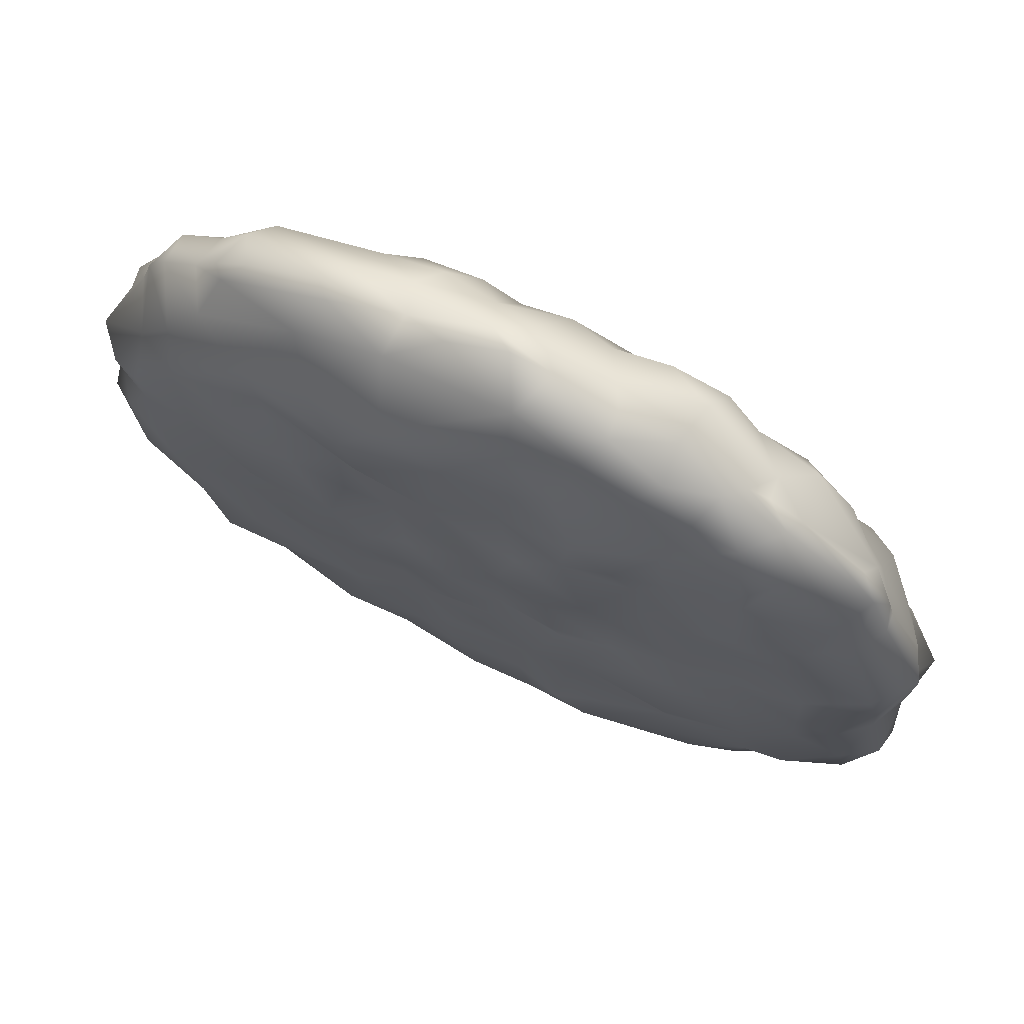
<metadata>
{"format":"obj","ext":"obj","renderer":"f3d","projection":"perspective","resolution":1024,"background":"white","views":[{"elev":72.8,"azim":25.9,"up":"+Z"}]}
</metadata>
<code>
g m_dlc8_prep_chicken_burger_01
v -0.1561 0.05 0.2957
v -0.1928 0.0285 0.2315
v -0.2358 0.05204 0.2348
v -0.2233 0.06973 0.2697
v -0.1407 0.07039 0.3211
v -0.2534 0.08243 0.2361
v -0.2344 0.08235 0.2598
v -0.2815 0.08316 0.2111
v -0.2573 0.04054 0.207
v -0.2969 0.08319 0.1894
v -0.287 0.04483 0.1596
v -0.3065 0.08225 0.1568
v -0.3312 0.05553 0.1093
v -0.0935 0.05491 0.3111
v -0.1284 0.03783 0.2804
v -0.07859 0.01927 0.2779
v 0.00112 0.05064 0.3289
v 0.003644 0.03179 0.2947
v -0.03616 0.01539 0.2572
v -0.1376 0.02564 0.2459
v -0.1112 0.01534 0.2163
v -0.1766 0.02327 0.2081
v -0.3234 0.08395 0.1187
v -0.3333 0.08354 0.07009
v -0.3266 0.05339 0.04732
v -0.343 0.05151 -0.02654
v -0.3407 0.08153 0.001712
v -0.3347 0.08425 -0.05363
v -0.328 0.06585 -0.08211
v -0.3259 0.08402 -0.1393
v -0.3219 0.06614 -0.1442
v -0.3005 0.06949 -0.1907
v -0.3008 0.08536 -0.1896
v -0.2841 0.08355 -0.2113
v -0.2458 0.06293 -0.2362
v -0.2707 0.04104 -0.203
v -0.2884 0.03967 -0.1442
v -0.3121 0.04833 -0.0969
v -0.2621 0.02619 -0.1272
v -0.2483 0.02418 -0.1844
v -0.2157 0.02143 -0.117
v -0.1165 0.01386 -0.1158
v -0.1915 0.02445 -0.07139
v -0.1229 0.01989 -0.07777
v -0.1652 0.01135 -0.02155
v -0.2098 0.02115 -0.02084
v -0.1163 0.009682 -0.007296
v -0.07662 0.01732 -0.02493
v -0.07997 0.02401 -0.07426
v -0.2701 0.01578 -0.01241
v -0.3052 0.02579 -0.04819
v -0.3132 0.03056 0.01642
v -0.1816 0.02477 -0.1815
v -0.1757 0.01734 0.02276
v -0.214 0.02262 0.02277
v -0.193 0.01011 0.06152
v -0.1335 0.0166 0.03285
v -0.1536 0.009757 0.1446
v -0.113 0.01459 0.123
v -0.08261 0.0232 0.09632
v -0.2264 0.01739 0.1005
v -0.2152 0.02062 0.1447
v -0.2573 0.02877 0.1349
v -0.2498 0.02522 0.06312
v -0.2919 0.02975 0.05712
v -0.2911 0.02659 0.102
v -0.1203 0.0215 0.1645
v -0.1766 0.02398 0.1767
v -0.1035 0.01643 0.1733
v -0.05094 0.02132 0.1405
v 0.003064 0.02333 0.1887
v 0.02291 0.01147 0.1491
v 0.008316 0.008783 0.09577
v -0.02057 0.01641 0.07638
v 0.07421 0.01231 0.1043
v 0.04479 0.01717 0.04578
v 0.09576 0.02435 0.05524
v 0.09729 0.02068 0.003571
v 0.05022 0.01628 -0.005327
v 0.1172 0.02532 0.1151
v 0.1054 0.02632 0.158
v 0.1538 0.01715 0.1511
v 0.1257 0.02638 0.1953
v 0.1832 0.01921 0.1741
v 0.1765 0.02793 0.2048
v 0.2417 0.04731 0.2006
v 0.2284 0.03366 0.1631
v 0.05389 0.01669 0.1702
v 0.09047 0.01658 0.2029
v 0.1621 0.02248 0.1102
v 0.2168 0.02573 0.1327
v 0.2856 0.036 0.1123
v 0.2423 0.02499 0.07332
v 0.1884 0.02184 0.05651
v 0.2588 0.0511 0.168
v 0.3094 0.06358 0.1165
v 0.2731 0.0728 0.1671
v 0.2719 0.08528 0.1673
v 0.2674 0.08514 0.1849
v 0.2564 0.07123 0.2183
v 0.2424 0.0844 0.2284
v 0.193 0.08564 0.267
v 0.1869 0.07142 0.2782
v 0.1682 0.08595 0.2804
v 0.1531 0.08403 0.2872
v 0.2977 0.0856 0.1243
v 0.2944 0.0424 0.06879
v 0.2971 0.05283 -0.003104
v 0.2733 0.03346 -0.005867
v 0.3109 0.0813 0.0007334
v 0.3078 0.08461 0.07062
v 0.3099 0.0824 -0.01579
v 0.3115 0.05077 -0.0549
v 0.3158 0.07403 -0.07579
v 0.2862 0.03243 -0.04887
v 0.2488 0.02493 -0.02033
v 0.2483 0.02526 -0.1156
v 0.213 0.02241 -0.07699
v 0.1954 0.02059 -0.01015
v 0.2445 0.0184 0.04452
v 0.2098 0.0168 0.01243
v 0.139 0.02252 0.02577
v 0.1505 0.01623 0.06726
v 0.1305 0.01493 -0.007134
v 0.1873 0.01707 -0.04459
v 0.1484 0.01752 -0.1045
v 0.07163 0.01623 -0.07683
v 0.057 0.0215 -0.03425
v 0.1514 0.02615 -0.1451
v 0.06744 0.0222 -0.125
v 0.08794 0.01673 -0.175
v 0.03557 0.01127 -0.08768
v 0.02375 0.02482 -0.1505
v -0.01029 0.02008 -0.1061
v -0.04369 0.02114 -0.1491
v -0.06773 0.02147 -0.09009
v -0.00193 0.01857 -0.05425
v -0.0686 0.02303 -0.1947
v -0.1157 0.01822 -0.1618
v -0.1364 0.02179 -0.2294
v -0.08964 0.03002 -0.2598
v -0.2115 0.03597 -0.228
v -0.1618 0.03905 -0.2743
v -0.08875 0.03887 -0.2833
v -0.02417 0.03995 -0.3138
v -0.02273 0.02682 -0.2784
v -0.03021 0.01245 -0.03692
v -0.03633 0.01857 -0.2008
v 0.02033 0.0238 -0.2071
v 0.05854 0.01519 -0.2095
v 0.03113 0.02595 -0.2669
v -0.09661 0.0537 -0.3026
v -0.01664 0.06723 -0.3363
v 0.02808 0.03994 -0.3117
v 0.06205 0.06589 -0.3277
v -0.1144 0.08178 -0.3105
v -0.1814 0.06114 -0.289
v -0.2024 0.08302 -0.279
v 0.1032 0.03349 -0.2684
v 0.08366 0.0188 -0.2416
v 0.1756 0.03125 -0.2325
v 0.1676 0.04535 -0.2616
v 0.1318 0.06182 -0.2901
v 0.2169 0.02821 -0.1461
v 0.2117 0.03502 -0.2008
v 0.2431 0.04168 -0.1632
v 0.01933 0.08461 -0.3316
v -0.01852 0.08473 -0.3327
v 0.2227 0.05776 -0.2313
v 0.2603 0.06151 -0.1705
v 0.2581 0.08297 -0.1821
v 0.2875 0.08562 -0.1343
v 0.2977 0.06661 -0.1293
v 0.2439 0.08371 -0.2055
v 0.224 0.08309 -0.2347
v 0.1958 0.06736 -0.2618
v 0.1965 0.08369 -0.2603
v 0.09707 0.08465 -0.3159
v 0.1701 0.08345 -0.2761
v 0.2926 0.0437 -0.1197
v 0.3068 0.08595 -0.08308
v 0.1298 0.04677 0.2792
v 0.1046 0.05571 0.3059
v 0.1394 0.07014 0.2909
v 0.1646 0.04586 0.2764
v 0.1193 0.0293 0.2429
v 0.1765 0.03065 0.2357
v 0.1985 0.04582 0.2544
v 0.08583 0.03812 0.2921
v 0.06062 0.01481 0.2261
v 0.04139 0.02915 0.2685
v 0.05181 0.04528 0.3056
v 0.1019 0.08334 0.314
v 0.01389 0.02502 0.2422
v 0.06151 0.06447 0.3189
v 0.01449 0.08313 0.3368
v -0.0161 0.08276 0.3411
v -0.05771 0.07409 0.3324
v -0.08989 0.08359 0.3218
v -0.1523 0.08243 0.3177
v -0.2082 0.0817 0.2848
v 0.05992 0.08386 0.3211
v 0.01449 0.08313 0.3368
v -0.0161 0.08276 0.3411
v -0.03276 0.09337 0.3397
v -0.008791 0.1114 0.3294
v -0.08989 0.08359 0.3218
v -0.09703 0.1099 0.3129
v -0.04199 0.1176 0.3183
v 0.001596 0.142 0.2818
v 0.03457 0.1289 0.2984
v 0.04582 0.1467 0.2556
v 0.07601 0.1335 0.3018
v 0.04879 0.104 0.3196
v 0.1087 0.1137 0.3152
v 0.05992 0.08386 0.3211
v 0.1019 0.08334 0.314
v -0.08331 0.1255 0.3089
v -0.06223 0.1382 0.2907
v -0.0354 0.1413 0.27
v -0.08336 0.1438 0.2457
v -0.1061 0.138 0.2815
v -0.04522 0.141 0.2194
v -0.004234 0.1503 0.2464
v -0.000994 0.1438 0.2007
v -0.04472 0.1513 0.1545
v 0.006473 0.1449 0.14
v 0.02527 0.1408 0.1974
v 0.03733 0.1537 0.1333
v 0.08654 0.1516 0.1747
v 0.06505 0.1522 0.07388
v 0.1167 0.1518 0.06961
v 0.1037 0.143 0.204
v 0.08513 0.1477 0.2467
v 0.1813 0.1399 0.1748
v 0.1644 0.1478 0.09837
v 0.06823 0.1442 0.04493
v 0.03241 0.1478 0.0771
v 0.02065 0.1526 0.04577
v 0.04235 0.1428 -0.007946
v 0.1006 0.1556 0.02252
v 0.07478 0.1473 -0.04736
v 0.05052 0.1582 -0.09041
v -0.01274 0.1454 -0.05792
v -0.005433 0.1515 -0.1061
v 0.2015 0.1533 0.1225
v 0.2351 0.1467 0.1334
v 0.2067 0.152 0.08147
v 0.2607 0.1384 0.06314
v 0.2222 0.1294 0.186
v 0.1483 0.1399 0.05503
v 0.2158 0.1427 0.03705
v 0.2566 0.1348 0.1339
v 0.2522 0.1081 0.182
v 0.2489 0.09633 0.2135
v 0.2848 0.1153 0.09349
v 0.2977 0.0856 0.1243
v 0.2719 0.08528 0.1673
v 0.1631 0.144 -0.002361
v 0.1307 0.151 -0.01486
v 0.1297 0.1433 -0.05887
v 0.2131 0.1516 -0.008306
v 0.1238 0.1429 -0.1081
v 0.1406 0.146 -0.1254
v 0.1316 0.1435 -0.1686
v 0.1054 0.1398 -0.1573
v 0.2214 0.143 -0.1611
v 0.2262 0.1381 -0.09072
v 0.1844 0.1437 -0.05653
v 0.2531 0.1443 -0.02818
v 0.1897 0.1387 -0.1959
v 0.1298 0.1516 -0.2387
v 0.1007 0.1491 -0.2004
v 0.05513 0.1454 -0.228
v 0.06499 0.1386 -0.2784
v -0.01067 0.1415 -0.2568
v 0.02384 0.1334 -0.2977
v 0.1268 0.1323 -0.2838
v 0.1739 0.1362 -0.2419
v 0.2113 0.1191 -0.2231
v 0.06762 0.1415 -0.1805
v 0.02917 0.1463 -0.1627
v 0.004856 0.1494 -0.2297
v -0.02094 0.1463 -0.17
v -0.06423 0.1549 -0.1714
v -0.04934 0.1425 -0.2088
v 0.03252 0.155 -0.1283
v 0.06806 0.1224 -0.3062
v 0.1802 0.1188 -0.2631
v 0.224 0.08309 -0.2347
v 0.1965 0.08369 -0.2603
v 0.1309 0.1117 -0.2996
v 0.1701 0.08345 -0.2761
v 0.09707 0.08465 -0.3159
v 0.01933 0.08461 -0.3316
v -0.04515 0.1552 -0.08163
v -0.08402 0.1425 -0.03543
v -0.03455 0.1501 -0.01983
v -0.05703 0.148 0.01676
v -0.1235 0.1458 0.008594
v -0.09999 0.1538 0.0438
v -0.02078 0.1461 0.02959
v -0.01023 0.142 0.09852
v -0.06222 0.1532 0.07466
v -0.1115 0.1468 0.1065
v -0.1391 0.1459 0.05815
v -0.1794 0.1467 0.1174
v -0.2003 0.1464 0.027
v -0.128 0.1549 0.172
v -0.2292 0.1422 0.1153
v -0.261 0.1462 0.07066
v -0.2573 0.1481 0.0008577
v -0.3304 0.1269 0.01113
v -0.3111 0.1289 0.06009
v -0.2743 0.1374 -0.07607
v -0.209 0.1454 -0.0254
v -0.1962 0.1451 -0.07382
v -0.2134 0.1523 -0.1243
v -0.2608 0.1405 -0.1456
v -0.212 0.141 -0.2008
v -0.2709 0.1285 -0.1806
v -0.3087 0.1235 -0.06435
v -0.1694 0.1422 0.02634
v -0.3051 0.1206 -0.1429
v -0.2894 0.1008 -0.2018
v -0.2457 0.1167 -0.2285
v -0.2125 0.09873 -0.2737
v -0.2204 0.08203 -0.267
v -0.2517 0.08265 -0.2378
v -0.2841 0.08355 -0.2113
v -0.3008 0.08536 -0.1896
v -0.3259 0.08402 -0.1393
v -0.3273 0.1013 -0.1324
v -0.3347 0.08425 -0.05363
v -0.3279 0.1031 -0.05996
v -0.3472 0.1097 0.009734
v -0.3407 0.08153 0.001712
v -0.3333 0.08354 0.07009
v -0.3275 0.1096 0.06546
v -0.3275 0.1026 0.1131
v -0.3234 0.08395 0.1187
v -0.2024 0.08302 -0.279
v -0.1144 0.08178 -0.3105
v -0.1615 0.09491 -0.2917
v -0.1062 0.1036 -0.3192
v -0.04697 0.08332 -0.3275
v -0.1192 0.1208 -0.3029
v -0.1568 0.1266 -0.2673
v -0.06379 0.1454 -0.2799
v -0.1563 0.1359 -0.2324
v -0.08641 0.1431 -0.2107
v -0.1356 0.1412 -0.1864
v -0.04741 0.123 -0.3168
v -0.01852 0.08473 -0.3327
v -0.1706 0.1542 -0.1358
v -0.1355 0.147 -0.1395
v -0.1538 0.1441 -0.09223
v -0.1134 0.146 -0.06243
v -0.1059 0.1535 -0.1639
v -0.102 0.1533 -0.09855
v -0.1582 0.1575 -0.03266
v -0.2046 0.1299 -0.2469
v 0.2424 0.0844 0.2284
v 0.193 0.08564 0.267
v 0.1892 0.1243 0.2546
v 0.1666 0.1045 0.2725
v 0.1682 0.08595 0.2804
v 0.1531 0.08403 0.2872
v 0.218 0.1274 0.2114
v 0.1768 0.1441 0.2154
v 0.1161 0.137 0.2846
v 0.1417 0.1311 0.2632
v 0.1313 0.1408 0.2285
v 0.2674 0.08514 0.1849
v -0.2208 0.1037 0.2769
v -0.2344 0.08235 0.2598
v -0.2534 0.08243 0.2361
v -0.2491 0.1088 0.2304
v -0.2811 0.1081 0.2073
v -0.2815 0.08316 0.2111
v -0.208 0.1212 0.268
v -0.2437 0.1297 0.1924
v -0.2255 0.1408 0.1801
v -0.1788 0.136 0.2445
v -0.1116 0.1402 0.2311
v -0.1297 0.1265 0.2899
v -0.1405 0.09896 0.3199
v -0.1523 0.08243 0.3177
v -0.2082 0.0817 0.2848
v -0.2969 0.08319 0.1894
v -0.3038 0.1048 0.156
v -0.3065 0.08225 0.1568
v -0.07661 0.1437 0.1744
v -0.07184 0.1431 0.1256
v -0.3112 0.1299 0.1052
v -0.2873 0.142 0.09108
v -0.2534 0.1367 0.1413
v -0.2807 0.1239 0.157
v -0.001279 0.02258 0.03055
v -0.03592 0.01671 0.00491
v -0.06579 0.01333 0.05781
v 0.009721 0.01916 -0.006978
v -0.09466 0.01634 0.02205
v 0.2875 0.08562 -0.1343
v 0.2516 0.117 -0.1896
v 0.2439 0.08371 -0.2055
v 0.2581 0.08297 -0.1821
v 0.2366 0.1366 -0.1799
v 0.2787 0.1152 -0.09883
v 0.2535 0.1312 -0.09749
v 0.3017 0.1275 0.01251
v 0.304 0.1022 -0.04478
v 0.3178 0.1103 0.02447
v 0.3099 0.0824 -0.01579
v 0.3109 0.0813 0.0007334
v 0.3078 0.08461 0.07062
v 0.2865 0.1336 0.04134
v 0.3068 0.08595 -0.08308
v -0.2171 0.05477 -0.2621
v -0.2204 0.08203 -0.267
v -0.2517 0.08265 -0.2378
v 0.0326 0.1129 -0.3231
v -0.01036 0.1247 -0.3072
v -0.3163 0.03713 0.08968
v -0.2497 0.02449 0.1657
v -0.04697 0.08332 -0.3275
v 0.1039 0.05298 -0.3069
v 0.1083 0.07413 -0.3152
g m_dlc8_prep_chicken_burger_01_0
f 3 2 1
f 4 3 1
f 1 5 4
f 3 4 6
f 4 7 6
f 6 8 3
f 8 9 3
f 2 3 9
f 8 10 9
f 10 11 9
f 10 12 11
f 12 13 11
f 5 1 14
f 1 15 14
f 15 16 14
f 16 17 14
f 17 16 18
f 16 19 18
f 16 15 20
f 21 16 20
f 16 21 19
f 20 2 21
f 2 22 21
f 13 12 23
f 24 13 23
f 24 25 13
f 25 24 26
f 24 27 26
f 27 28 26
f 28 29 26
f 29 28 30
f 31 29 30
f 32 31 30
f 33 32 30
f 33 34 32
f 32 34 35
f 36 32 35
f 31 32 36
f 36 37 31
f 37 38 31
f 29 31 38
f 26 29 38
f 39 38 37
f 40 39 37
f 37 36 40
f 41 39 40
f 42 41 40
f 43 41 42
f 44 43 42
f 43 44 45
f 45 46 43
f 44 47 45
f 47 44 48
f 44 49 48
f 44 42 49
f 50 41 43
f 46 50 43
f 39 41 50
f 39 51 38
f 51 39 50
f 51 26 38
f 52 26 51
f 51 50 52
f 42 40 53
f 45 54 46
f 54 55 46
f 46 55 50
f 55 54 56
f 54 57 56
f 57 54 45
f 47 57 45
f 56 57 58
f 57 59 58
f 60 59 57
f 61 56 58
f 62 61 58
f 61 62 63
f 64 61 63
f 55 64 50
f 56 61 64
f 55 56 64
f 65 50 64
f 66 65 64
f 63 66 64
f 60 67 59
f 59 67 58
f 68 62 58
f 67 68 58
f 22 68 67
f 22 62 68
f 67 69 22
f 69 21 22
f 70 69 67
f 67 60 70
f 19 69 70
f 21 69 19
f 71 19 70
f 72 71 70
f 73 72 70
f 73 70 74
f 73 75 72
f 75 73 76
f 73 74 76
f 77 75 76
f 78 77 76
f 79 78 76
f 80 75 77
f 75 80 81
f 81 80 82
f 83 81 82
f 83 82 84
f 85 83 84
f 85 84 86
f 84 87 86
f 88 75 81
f 89 88 81
f 83 89 81
f 90 82 80
f 91 84 82
f 90 91 82
f 91 87 84
f 92 87 91
f 93 92 91
f 94 93 91
f 90 94 91
f 95 86 87
f 92 95 87
f 92 96 95
f 96 97 95
f 97 96 98
f 98 99 97
f 99 100 97
f 95 97 100
f 86 95 100
f 99 101 100
f 100 101 102
f 103 100 102
f 103 102 104
f 105 103 104
f 96 106 98
f 107 96 92
f 92 93 107
f 96 107 108
f 108 107 109
f 110 96 108
f 110 111 96
f 111 106 96
f 108 112 110
f 108 113 112
f 113 114 112
f 115 113 108
f 109 115 108
f 115 109 116
f 117 115 116
f 118 117 116
f 119 118 116
f 120 116 109
f 107 120 109
f 121 119 116
f 120 121 116
f 119 121 94
f 121 120 94
f 122 119 94
f 94 123 122
f 123 77 122
f 77 123 80
f 123 90 80
f 94 90 123
f 122 124 119
f 124 125 119
f 118 119 125
f 126 125 124
f 118 125 126
f 127 126 124
f 124 78 127
f 122 77 78
f 124 122 78
f 78 128 127
f 129 126 127
f 130 129 127
f 131 129 130
f 127 132 130
f 127 128 132
f 132 133 130
f 133 132 134
f 135 133 134
f 135 134 136
f 134 137 136
f 132 137 134
f 128 137 132
f 138 135 136
f 139 138 136
f 139 140 138
f 140 141 138
f 140 139 53
f 139 42 53
f 136 42 139
f 140 53 142
f 143 140 142
f 141 140 143
f 144 141 143
f 144 145 141
f 145 146 141
f 137 147 136
f 148 138 141
f 146 148 141
f 148 135 138
f 133 135 148
f 149 133 148
f 148 146 149
f 133 149 150
f 149 151 150
f 146 151 149
f 152 144 143
f 145 144 152
f 153 145 152
f 154 145 153
f 146 145 154
f 151 146 154
f 155 154 153
f 156 153 152
f 156 152 157
f 157 152 143
f 158 156 157
f 151 154 159
f 160 151 159
f 160 150 151
f 160 159 161
f 159 162 161
f 162 159 163
f 160 161 164
f 161 165 164
f 165 166 164
f 155 153 167
f 153 168 167
f 165 169 166
f 169 165 161
f 162 169 161
f 169 170 166
f 170 169 171
f 171 172 170
f 172 173 170
f 169 174 171
f 175 174 169
f 175 169 176
f 176 169 162
f 163 176 162
f 177 175 176
f 176 163 178
f 179 176 178
f 177 176 179
f 164 166 117
f 166 180 117
f 180 166 170
f 173 180 170
f 114 173 172
f 180 173 114
f 181 114 172
f 117 180 115
f 180 113 115
f 113 180 114
f 114 181 112
f 117 118 164
f 118 129 164
f 129 118 126
f 129 160 164
f 129 131 160
f 131 150 160
f 150 131 130
f 133 150 130
f 184 183 182
f 185 184 182
f 182 186 185
f 186 187 185
f 185 103 184
f 103 185 188
f 188 185 187
f 100 103 188
f 86 100 188
f 103 105 184
f 182 183 189
f 186 182 189
f 189 190 186
f 190 89 186
f 190 189 191
f 189 192 191
f 189 183 192
f 184 105 193
f 183 184 193
f 188 187 85
f 86 188 85
f 83 85 187
f 186 83 187
f 83 186 89
f 18 191 192
f 194 191 18
f 190 191 194
f 19 194 18
f 190 194 71
f 194 19 71
f 88 190 71
f 89 190 88
f 88 71 72
f 75 88 72
f 17 18 192
f 192 195 17
f 195 196 17
f 196 197 17
f 197 198 17
f 197 199 198
f 198 14 17
f 14 198 199
f 5 14 199
f 199 200 5
f 4 5 200
f 201 4 200
f 201 7 4
f 195 202 196
f 202 195 193
f 195 183 193
f 183 195 192
f 205 204 203
f 206 205 203
f 207 204 205
f 208 207 205
f 205 206 209
f 208 205 209
f 210 209 206
f 211 210 206
f 212 210 211
f 213 212 211
f 213 211 214
f 206 203 214
f 214 211 206
f 215 213 214
f 214 216 215
f 203 216 214
f 216 217 215
f 209 218 208
f 219 218 209
f 220 219 209
f 209 210 220
f 220 221 219
f 221 222 219
f 218 219 222
f 220 223 221
f 223 220 224
f 224 220 210
f 212 224 210
f 225 223 224
f 224 212 225
f 225 226 223
f 226 225 227
f 225 228 227
f 227 228 229
f 228 230 229
f 231 229 230
f 232 231 230
f 228 233 230
f 228 212 233
f 212 228 225
f 212 234 233
f 233 235 230
f 236 232 230
f 235 236 230
f 232 237 231
f 237 238 231
f 229 238 227
f 231 238 229
f 239 238 237
f 240 239 237
f 240 237 241
f 242 240 241
f 242 243 240
f 244 240 243
f 245 244 243
f 246 236 235
f 246 235 247
f 248 246 247
f 236 246 248
f 249 248 247
f 235 250 247
f 251 236 248
f 251 241 237
f 248 252 251
f 248 249 252
f 249 247 253
f 247 250 253
f 253 250 254
f 250 255 254
f 256 249 253
f 253 254 257
f 253 257 256
f 254 258 257
f 258 254 255
f 251 252 259
f 251 259 241
f 259 260 241
f 241 260 242
f 260 261 242
f 259 261 260
f 252 262 259
f 242 261 263
f 264 263 261
f 263 264 265
f 266 263 265
f 265 264 267
f 268 267 264
f 269 268 264
f 269 262 268
f 262 269 259
f 261 259 269
f 264 261 269
f 262 270 268
f 271 265 267
f 271 272 265
f 272 273 265
f 265 273 266
f 273 272 274
f 272 275 274
f 274 275 276
f 275 277 276
f 272 278 275
f 272 271 279
f 272 279 278
f 271 280 279
f 273 274 281
f 273 281 266
f 282 281 274
f 283 282 274
f 274 276 283
f 282 283 284
f 284 245 282
f 245 284 285
f 284 286 285
f 283 286 284
f 283 276 286
f 245 287 282
f 281 282 287
f 281 287 243
f 243 287 245
f 263 281 243
f 288 277 275
f 278 288 275
f 279 289 278
f 280 289 279
f 280 290 289
f 290 291 289
f 292 289 291
f 293 292 291
f 292 294 288
f 293 294 292
f 294 295 288
f 243 242 263
f 245 285 296
f 244 245 296
f 244 296 297
f 298 244 297
f 299 298 297
f 299 297 300
f 301 299 300
f 298 299 302
f 240 298 302
f 240 244 298
f 240 302 239
f 302 303 239
f 303 302 304
f 299 301 304
f 302 299 304
f 305 304 301
f 306 305 301
f 301 300 306
f 305 306 307
f 306 308 307
f 305 307 309
f 309 307 310
f 307 308 310
f 310 308 311
f 308 312 311
f 311 312 313
f 314 311 313
f 312 315 313
f 312 316 315
f 312 308 316
f 316 317 315
f 317 318 315
f 318 319 315
f 318 320 319
f 320 321 319
f 315 322 313
f 315 319 322
f 308 323 316
f 319 324 322
f 319 321 324
f 325 324 321
f 326 325 321
f 321 320 326
f 327 325 326
f 327 328 325
f 328 329 325
f 329 330 325
f 330 331 325
f 325 331 332
f 333 325 332
f 322 324 333
f 333 324 325
f 333 332 334
f 335 333 334
f 335 322 333
f 336 335 334
f 322 335 336
f 336 334 337
f 338 336 337
f 336 338 339
f 338 340 339
f 341 340 338
f 342 328 327
f 342 327 343
f 327 344 343
f 344 345 343
f 345 346 343
f 347 345 344
f 348 347 344
f 348 344 327
f 347 348 349
f 348 350 349
f 351 349 350
f 352 351 350
f 346 345 353
f 353 345 347
f 349 353 347
f 354 346 353
f 350 355 352
f 355 356 352
f 355 357 356
f 357 358 356
f 352 359 351
f 359 352 356
f 359 285 351
f 285 359 360
f 356 358 360
f 359 356 360
f 296 285 360
f 296 360 358
f 350 320 355
f 320 318 355
f 358 357 361
f 357 317 361
f 355 318 317
f 357 355 317
f 297 358 361
f 297 296 358
f 300 297 361
f 323 300 361
f 316 323 361
f 361 317 316
f 300 323 306
f 306 323 308
f 362 320 350
f 348 362 350
f 362 348 327
f 320 362 326
f 362 327 326
f 364 363 255
f 365 364 255
f 365 366 364
f 366 367 364
f 368 367 366
f 215 368 366
f 255 369 365
f 369 370 365
f 371 215 366
f 372 371 366
f 365 372 366
f 365 370 372
f 371 372 373
f 370 373 372
f 234 371 373
f 233 373 370
f 373 233 234
f 235 233 370
f 370 369 250
f 235 370 250
f 368 215 217
f 215 371 213
f 371 234 213
f 234 212 213
f 255 250 369
f 374 255 363
f 374 258 255
f 377 376 375
f 378 377 375
f 377 378 379
f 380 377 379
f 378 375 381
f 382 378 381
f 379 378 382
f 383 382 381
f 384 383 381
f 384 309 383
f 309 384 385
f 384 386 385
f 384 381 386
f 381 387 386
f 387 381 375
f 388 387 375
f 389 388 375
f 389 375 376
f 387 208 386
f 380 379 390
f 390 379 391
f 392 390 391
f 393 309 385
f 309 393 305
f 393 394 305
f 304 305 394
f 303 304 394
f 394 226 303
f 226 394 393
f 226 393 223
f 393 385 223
f 226 227 303
f 238 303 227
f 303 238 239
f 391 340 392
f 395 340 391
f 340 395 339
f 395 314 339
f 314 395 396
f 311 314 396
f 396 397 311
f 397 310 311
f 396 395 398
f 397 396 398
f 398 395 391
f 379 398 391
f 398 379 382
f 398 382 397
f 310 397 383
f 382 383 397
f 309 310 383
f 336 339 314
f 313 336 314
f 313 322 336
f 400 399 74
f 401 400 74
f 74 60 401
f 399 400 402
f 400 147 402
f 74 399 76
f 399 402 76
f 402 79 76
f 60 74 70
f 147 400 48
f 48 49 147
f 49 136 147
f 42 136 49
f 400 401 403
f 48 400 403
f 401 60 403
f 48 403 47
f 57 47 403
f 60 57 403
f 147 137 402
f 137 128 402
f 128 79 402
f 78 79 128
f 406 405 404
f 407 406 404
f 406 290 405
f 290 280 405
f 280 408 405
f 409 404 405
f 408 409 405
f 408 410 409
f 409 410 411
f 409 411 412
f 411 413 412
f 414 412 413
f 415 414 413
f 415 413 416
f 410 270 411
f 413 411 417
f 270 417 411
f 256 413 417
f 416 413 256
f 409 412 418
f 418 412 414
f 404 409 418
f 417 270 262
f 252 417 262
f 249 417 252
f 417 249 256
f 257 416 256
f 268 270 410
f 267 268 410
f 408 267 410
f 271 267 408
f 280 271 408
f 419 142 35
f 419 35 420
f 157 419 420
f 158 157 420
f 35 421 420
f 35 142 36
f 142 40 36
f 419 157 143
f 142 419 143
f 35 34 421
f 142 53 40
f 354 423 422
f 295 354 422
f 423 354 353
f 353 349 423
f 349 276 423
f 276 349 286
f 349 351 286
f 423 277 422
f 277 423 276
f 277 288 422
f 288 295 422
f 286 351 285
f 292 288 278
f 289 292 278
f 25 424 13
f 13 424 11
f 424 66 11
f 63 11 66
f 65 66 424
f 25 65 424
f 52 65 25
f 50 65 52
f 26 52 25
f 11 63 425
f 9 11 425
f 425 2 9
f 22 2 425
f 62 22 425
f 425 63 62
f 2 20 1
f 20 15 1
f 168 153 426
f 426 153 156
f 222 221 385
f 386 222 385
f 385 221 223
f 386 218 222
f 218 386 208
f 208 387 207
f 387 388 207
f 232 236 251
f 237 232 251
f 93 120 107
f 120 93 94
f 427 163 159
f 154 427 159
f 154 155 427
f 155 428 427
f 163 427 428
f 178 163 428
f 178 428 155
f 167 178 155
f 340 341 392
f 263 266 281

</code>
